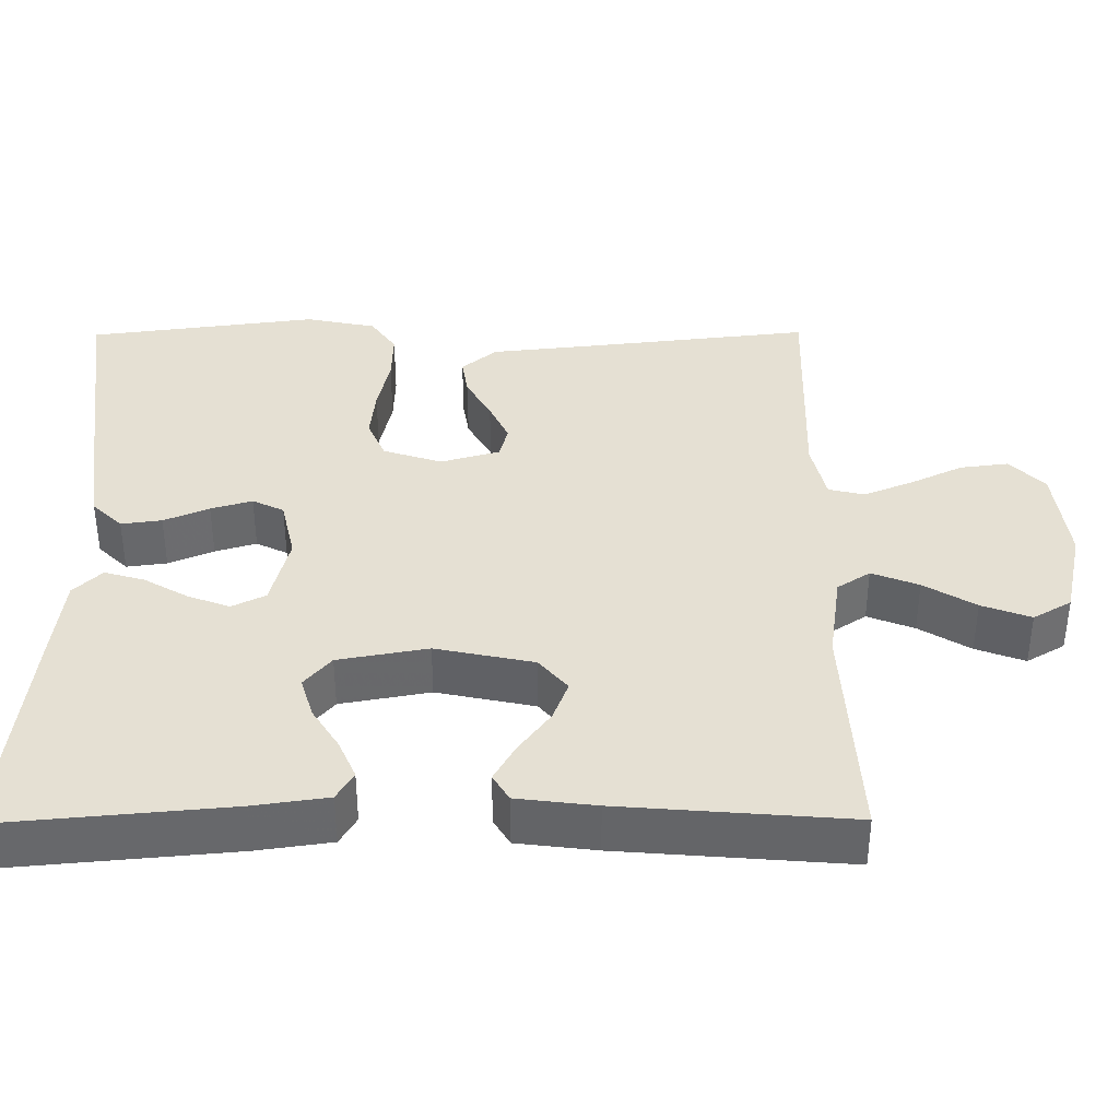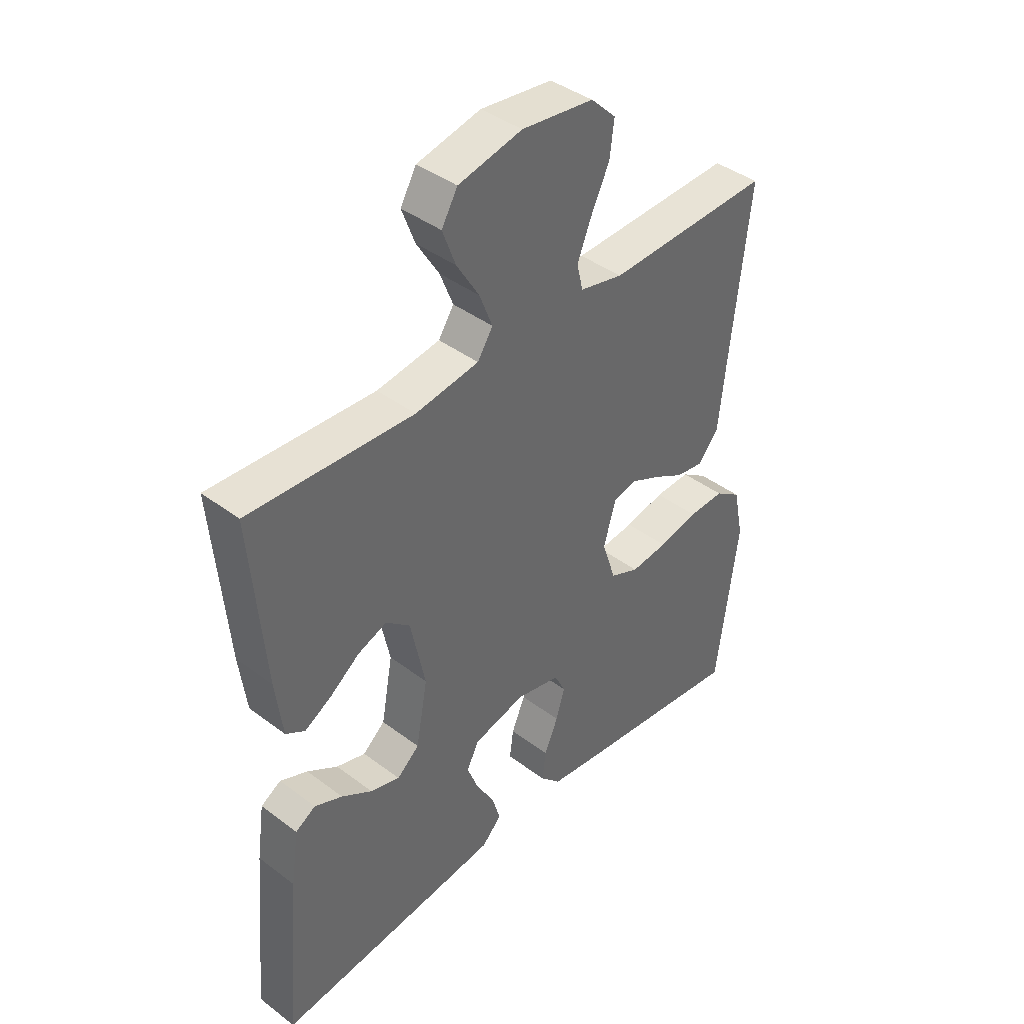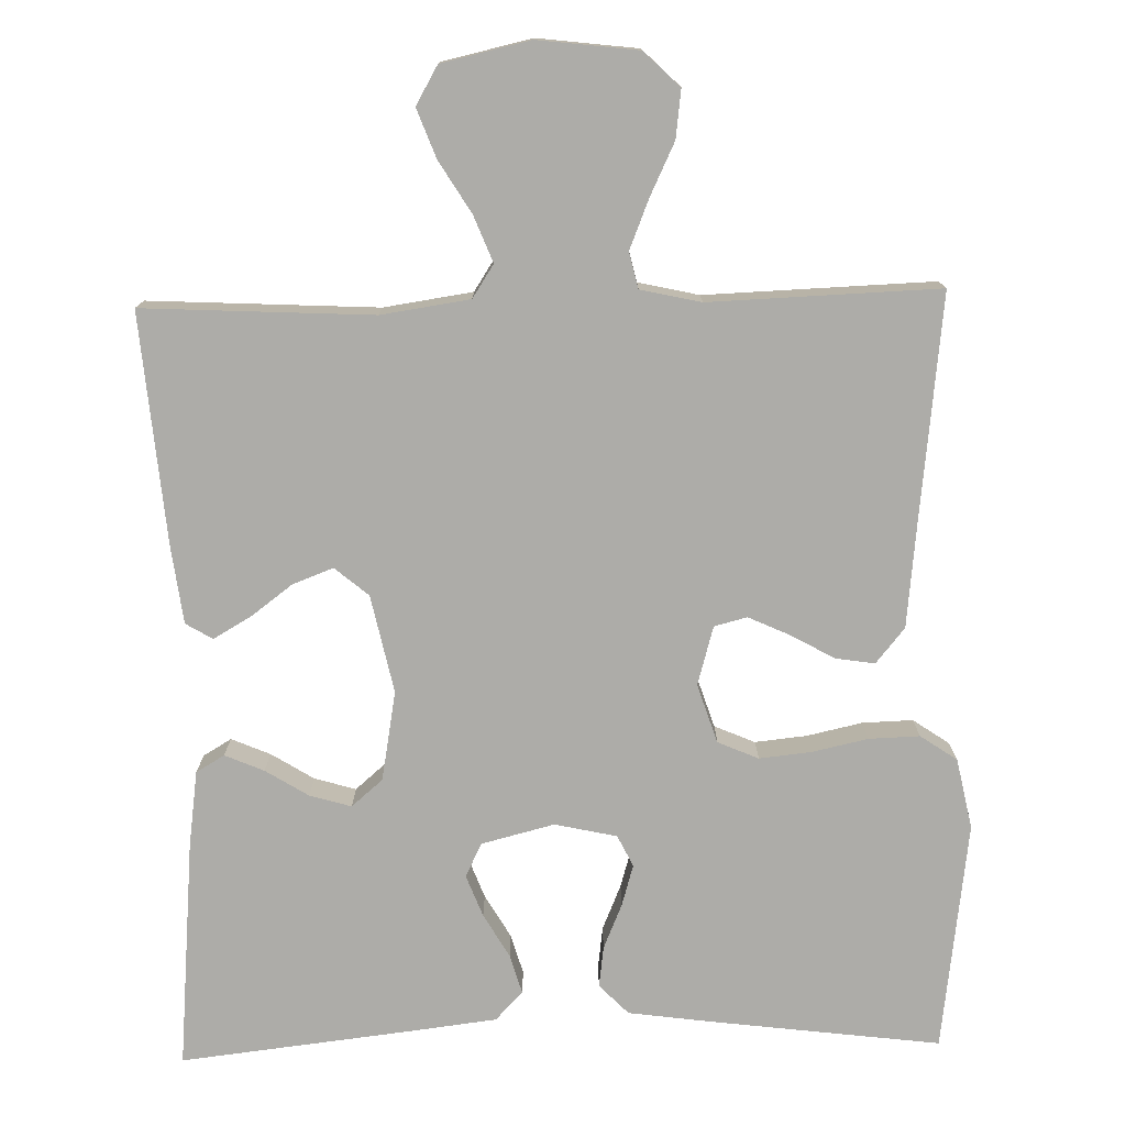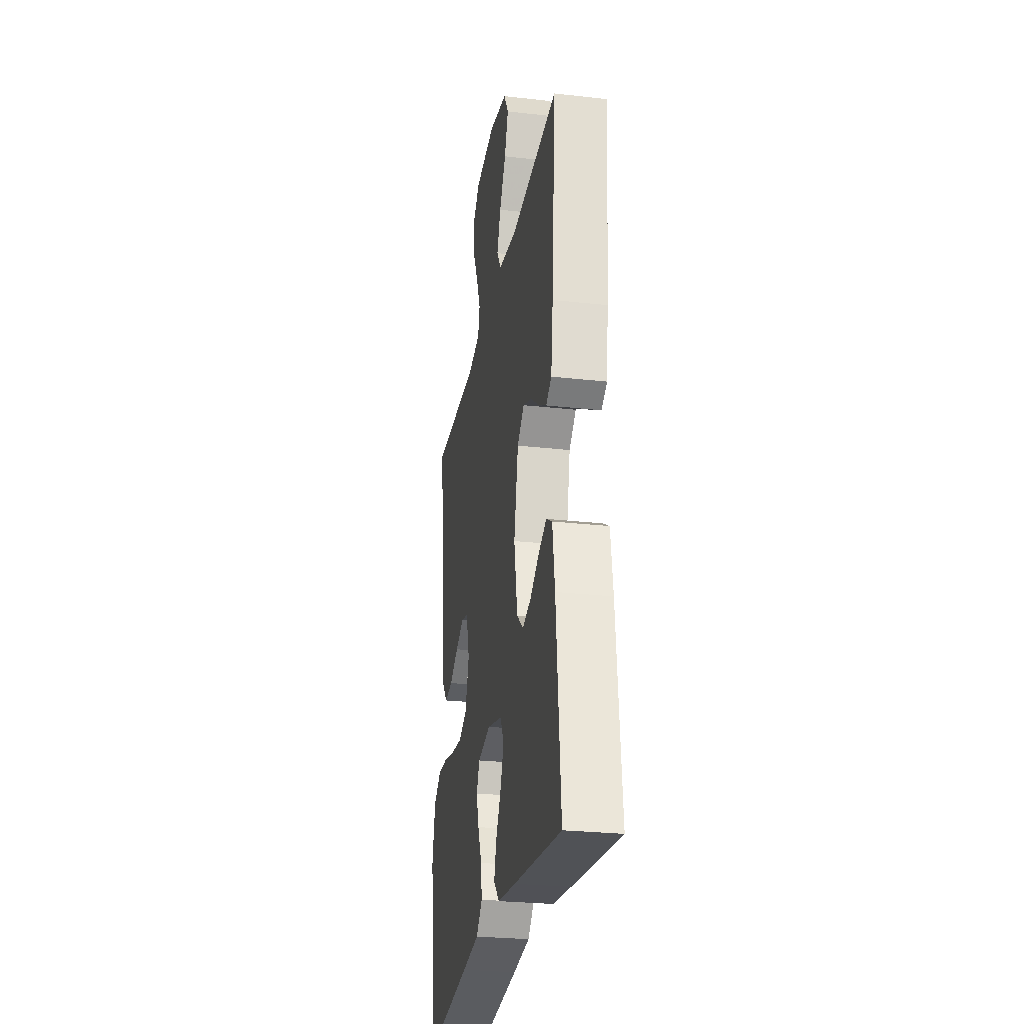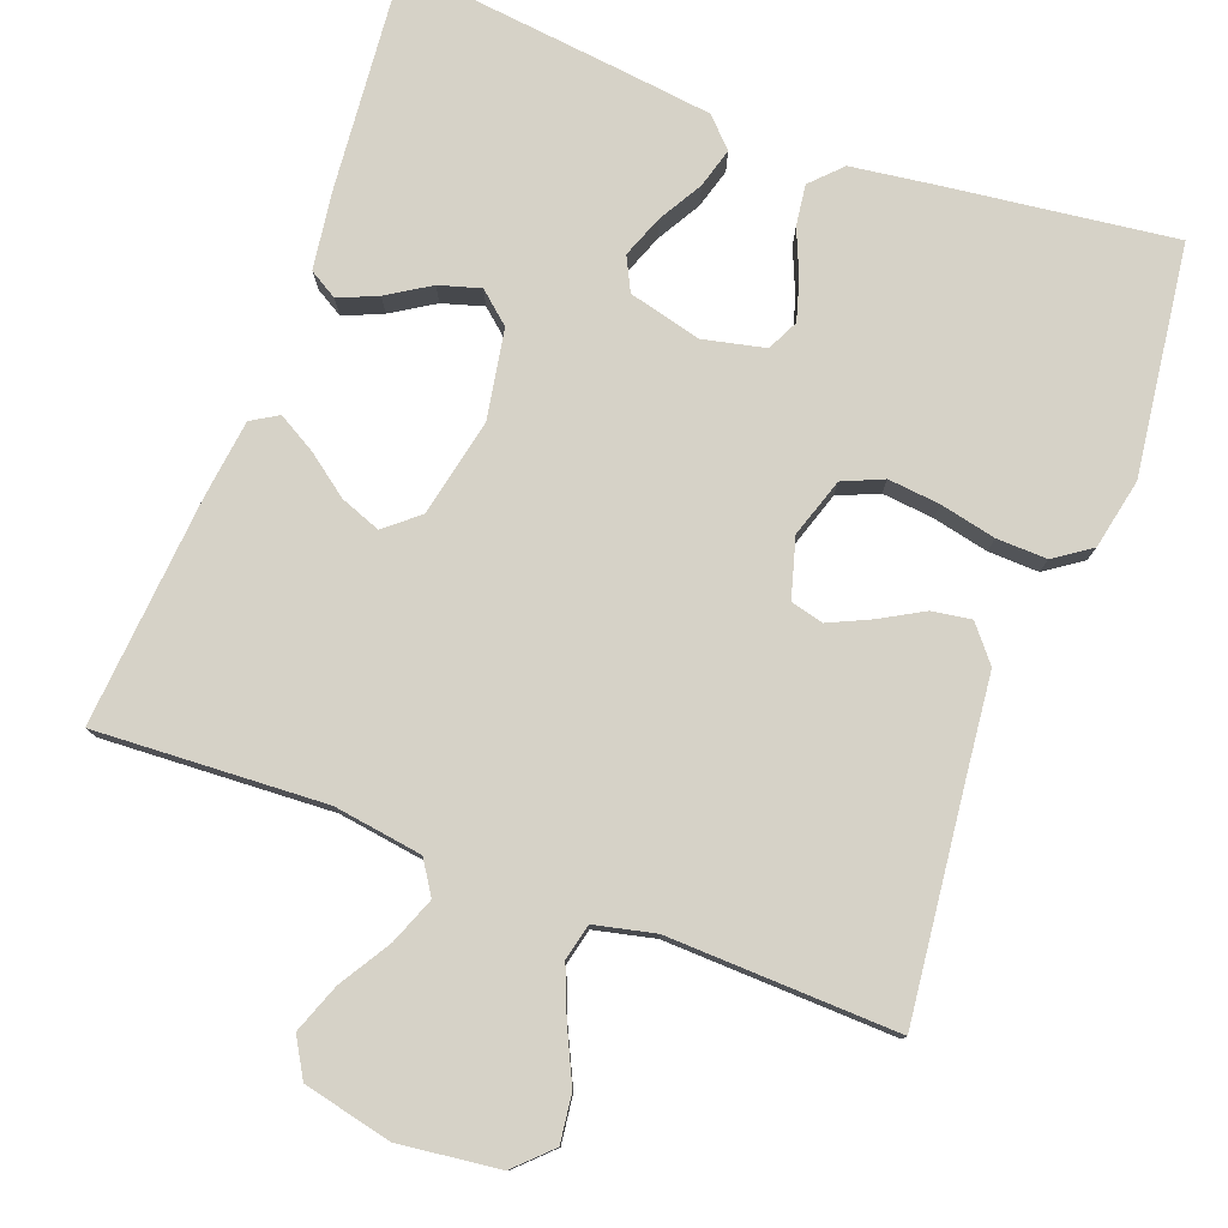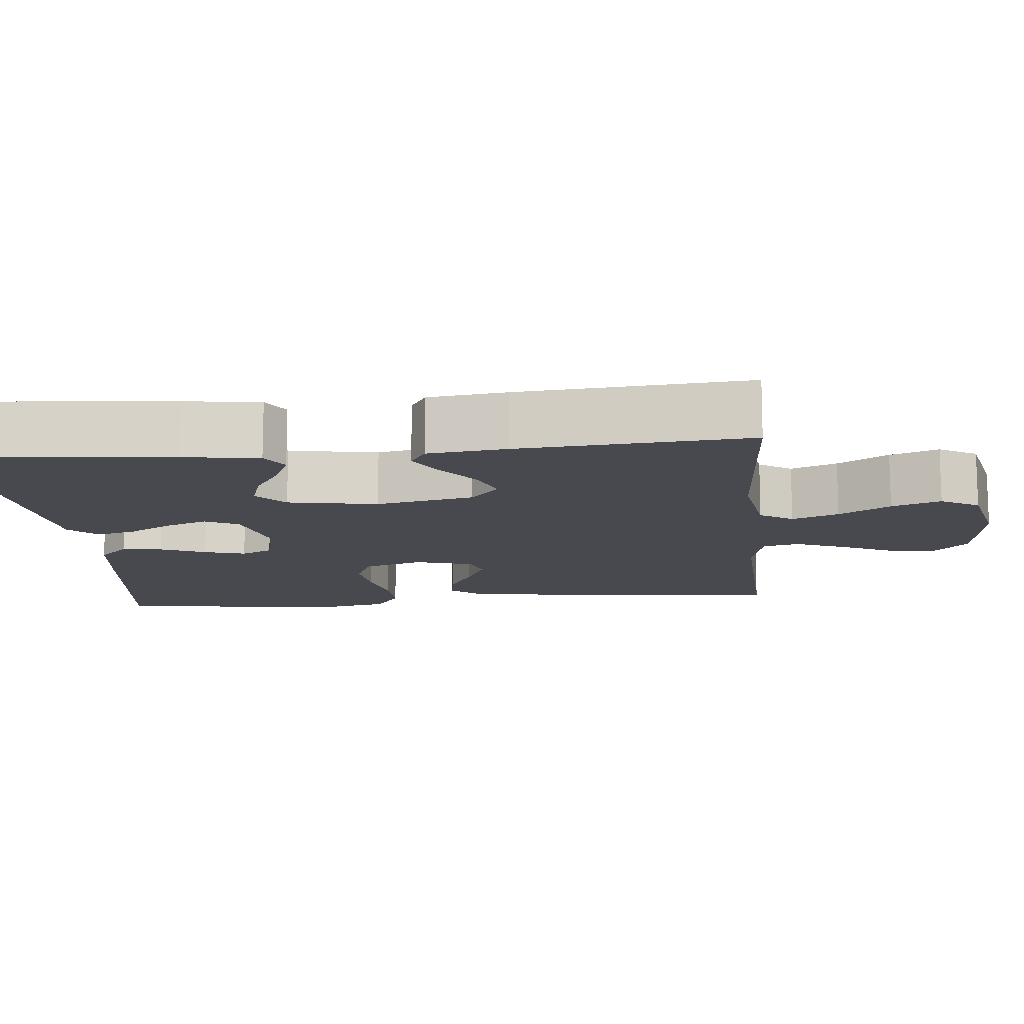
<metadata>
{"format":"obj","ext":"obj","renderer":"f3d","projection":"perspective","resolution":1024,"background":"white","views":[{"elev":37.9,"azim":-90.4,"up":"+Y"},{"elev":41.1,"azim":-47.5,"up":"+Z"},{"elev":-76.6,"azim":1.4,"up":"+Y"},{"elev":-27.1,"azim":-99.9,"up":"+Z"},{"elev":78.6,"azim":20.5,"up":"+Y"},{"elev":-12.7,"azim":-84.5,"up":"+Y"}]}
</metadata>
<code>
v 0.5 0.07 -0.5
v 0.2 0.07 -0.462
v 0.091 0.07 -0.447
v 0.053 0.07 -0.408
v 0.06 0.07 -0.355
v 0.085 0.07 -0.296
v 0.101 0.07 -0.242
v 0.081 0.07 -0.201
v 0 0.07 -0.183
v -0.095 0.07 -0.207
v -0.117 0.07 -0.251
v -0.096 0.07 -0.306
v -0.063 0.07 -0.363
v -0.048 0.07 -0.415
v -0.084 0.07 -0.452
v -0.2 0.07 -0.466
v -0.5 0.07 -0.5
v -0.473 0.07 -0.2
v -0.459 0.07 -0.101
v -0.422 0.07 -0.079
v -0.371 0.07 -0.101
v -0.315 0.07 -0.136
v -0.261 0.07 -0.152
v -0.22 0.07 -0.117
v -0.199 0.07 0
v -0.226 0.07 0.128
v -0.27 0.07 0.165
v -0.323 0.07 0.145
v -0.378 0.07 0.104
v -0.427 0.07 0.076
v -0.462 0.07 0.097
v -0.475 0.07 0.2
v -0.5 0.07 0.5
v -0.2 0.07 0.484
v -0.084 0.07 0.501
v -0.056 0.07 0.544
v -0.08 0.07 0.605
v -0.121 0.07 0.672
v -0.145 0.07 0.736
v -0.116 0.07 0.786
v 0 0.07 0.812
v 0.131 0.07 0.796
v 0.177 0.07 0.751
v 0.169 0.07 0.688
v 0.136 0.07 0.619
v 0.11 0.07 0.555
v 0.121 0.07 0.508
v 0.2 0.07 0.49
v 0.5 0.07 0.5
v 0.466 0.07 0.2
v 0.452 0.07 0.069
v 0.414 0.07 0.023
v 0.363 0.07 0.031
v 0.306 0.07 0.063
v 0.252 0.07 0.088
v 0.209 0.07 0.077
v 0.187 0.07 0
v 0.212 0.07 -0.077
v 0.265 0.07 -0.1
v 0.333 0.07 -0.093
v 0.406 0.07 -0.077
v 0.472 0.07 -0.075
v 0.52 0.07 -0.108
v 0.539 0.07 -0.2
v 0.5 0 -0.5
v 0.2 0 -0.462
v 0.091 0 -0.447
v 0.053 0 -0.408
v 0.06 0 -0.355
v 0.085 0 -0.296
v 0.101 0 -0.242
v 0.081 0 -0.201
v 0 0 -0.183
v -0.095 0 -0.207
v -0.117 0 -0.251
v -0.096 0 -0.306
v -0.063 0 -0.363
v -0.048 0 -0.415
v -0.084 0 -0.452
v -0.2 0 -0.466
v -0.5 0 -0.5
v -0.473 0 -0.2
v -0.459 0 -0.101
v -0.422 0 -0.079
v -0.371 0 -0.101
v -0.315 0 -0.136
v -0.261 0 -0.152
v -0.22 0 -0.117
v -0.199 0 0
v -0.226 0 0.128
v -0.27 0 0.165
v -0.323 0 0.145
v -0.378 0 0.104
v -0.427 0 0.076
v -0.462 0 0.097
v -0.475 0 0.2
v -0.5 0 0.5
v -0.2 0 0.484
v -0.084 0 0.501
v -0.056 0 0.544
v -0.08 0 0.605
v -0.121 0 0.672
v -0.145 0 0.736
v -0.116 0 0.786
v 0 0 0.812
v 0.131 0 0.796
v 0.177 0 0.751
v 0.169 0 0.688
v 0.136 0 0.619
v 0.11 0 0.555
v 0.121 0 0.508
v 0.2 0 0.49
v 0.5 0 0.5
v 0.466 0 0.2
v 0.452 0 0.069
v 0.414 0 0.023
v 0.363 0 0.031
v 0.306 0 0.063
v 0.252 0 0.088
v 0.209 0 0.077
v 0.187 0 0
v 0.212 0 -0.077
v 0.265 0 -0.1
v 0.333 0 -0.093
v 0.406 0 -0.077
v 0.472 0 -0.075
v 0.52 0 -0.108
v 0.539 0 -0.2
f 60 61 62 63
f 59 60 63 64
f 51 52 53 54
f 50 51 54 55
f 48 49 50 55
f 47 48 55 56
f 42 43 44 45
f 42 45 46
f 41 42 46
f 37 38 39 40
f 36 37 40 41
f 31 32 33 34
f 31 34 35
f 28 29 30 31
f 27 28 31 35
f 26 27 35 36
f 19 20 21 22
f 19 22 23
f 18 19 23
f 17 18 23
f 16 17 23 24
f 12 13 14 15
f 11 12 15 16
f 3 4 5 6
f 3 6 7
f 2 3 7
f 59 64 1 2
f 58 59 2 7
f 57 58 7 8
f 56 57 8 9
f 47 56 9 10
f 36 41 46 47
f 25 26 36 47
f 25 47 10 11
f 11 16 24 25
f 127 126 125 124
f 128 127 124 123
f 118 117 116 115
f 119 118 115 114
f 119 114 113 112
f 120 119 112 111
f 109 108 107 106
f 110 109 106
f 110 106 105
f 104 103 102 101
f 105 104 101 100
f 98 97 96 95
f 99 98 95
f 95 94 93 92
f 99 95 92 91
f 100 99 91 90
f 86 85 84 83
f 87 86 83
f 87 83 82
f 87 82 81
f 88 87 81 80
f 79 78 77 76
f 80 79 76 75
f 70 69 68 67
f 71 70 67
f 71 67 66
f 66 65 128 123
f 71 66 123 122
f 72 71 122 121
f 73 72 121 120
f 74 73 120 111
f 111 110 105 100
f 111 100 90 89
f 75 74 111 89
f 89 88 80 75
f 1 65 66 2
f 2 66 67 3
f 3 67 68 4
f 4 68 69 5
f 5 69 70 6
f 6 70 71 7
f 7 71 72 8
f 8 72 73 9
f 9 73 74 10
f 10 74 75 11
f 11 75 76 12
f 12 76 77 13
f 13 77 78 14
f 14 78 79 15
f 15 79 80 16
f 16 80 81 17
f 17 81 82 18
f 18 82 83 19
f 19 83 84 20
f 20 84 85 21
f 21 85 86 22
f 22 86 87 23
f 23 87 88 24
f 24 88 89 25
f 25 89 90 26
f 26 90 91 27
f 27 91 92 28
f 28 92 93 29
f 29 93 94 30
f 30 94 95 31
f 31 95 96 32
f 32 96 97 33
f 33 97 98 34
f 34 98 99 35
f 35 99 100 36
f 36 100 101 37
f 37 101 102 38
f 38 102 103 39
f 39 103 104 40
f 40 104 105 41
f 41 105 106 42
f 42 106 107 43
f 43 107 108 44
f 44 108 109 45
f 45 109 110 46
f 46 110 111 47
f 47 111 112 48
f 48 112 113 49
f 49 113 114 50
f 50 114 115 51
f 51 115 116 52
f 52 116 117 53
f 53 117 118 54
f 54 118 119 55
f 55 119 120 56
f 56 120 121 57
f 57 121 122 58
f 58 122 123 59
f 59 123 124 60
f 60 124 125 61
f 61 125 126 62
f 62 126 127 63
f 63 127 128 64
f 64 128 65 1

</code>
